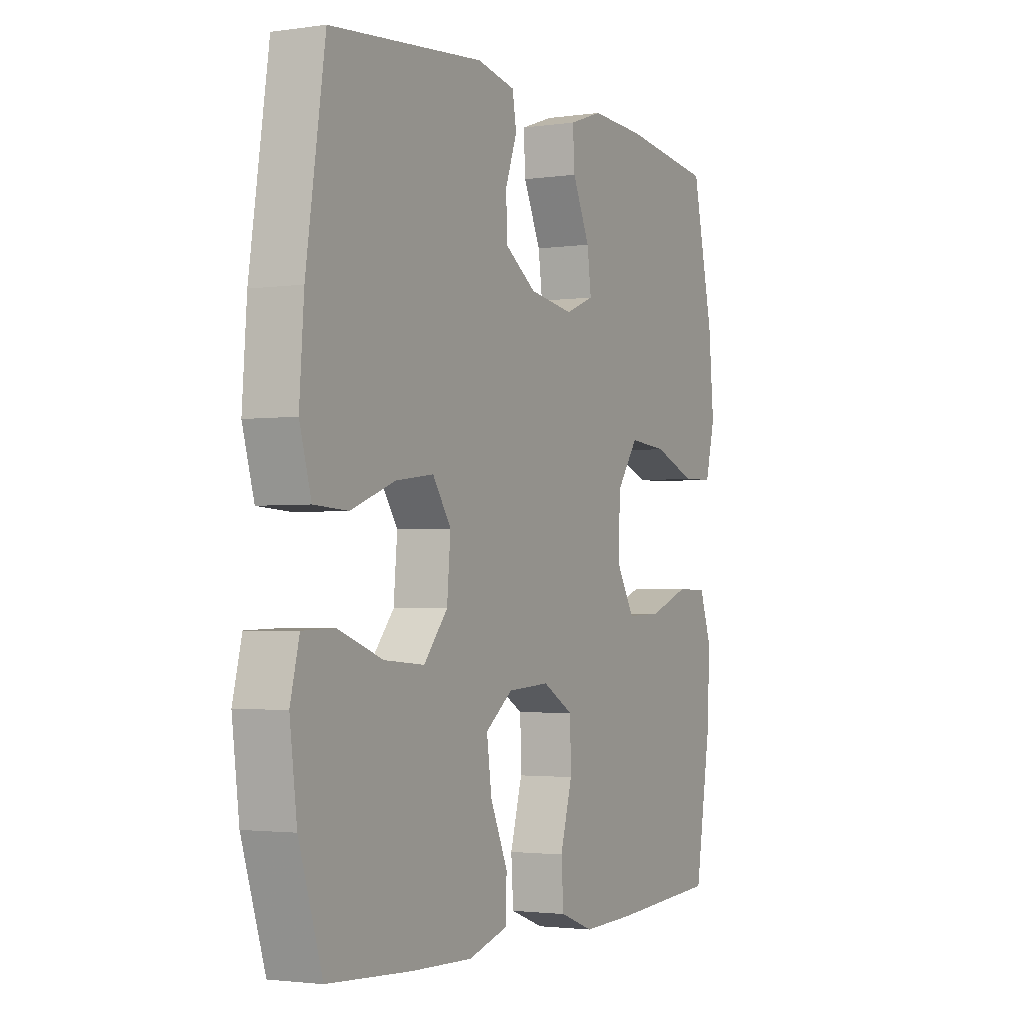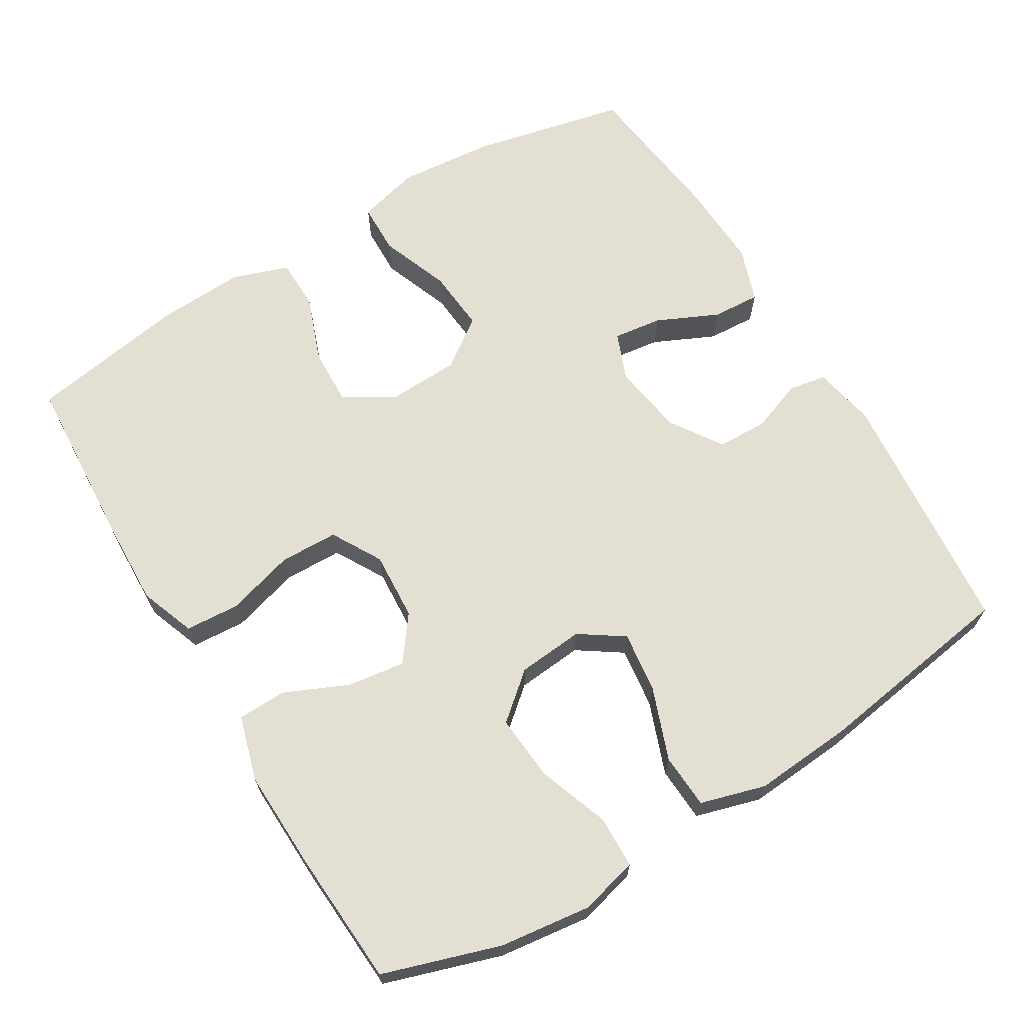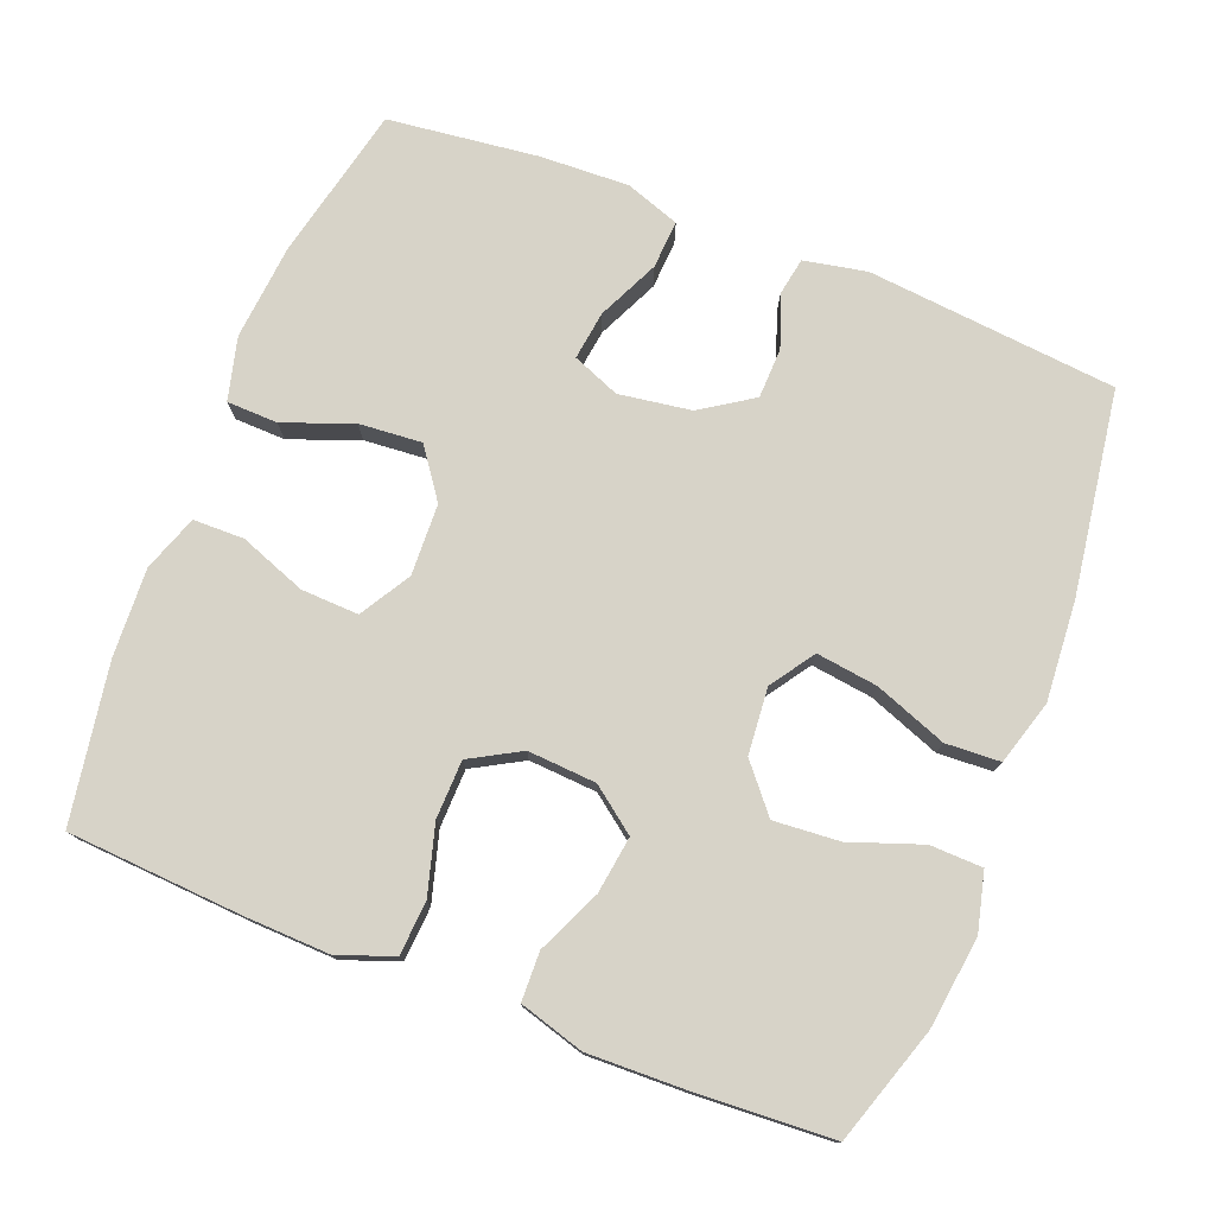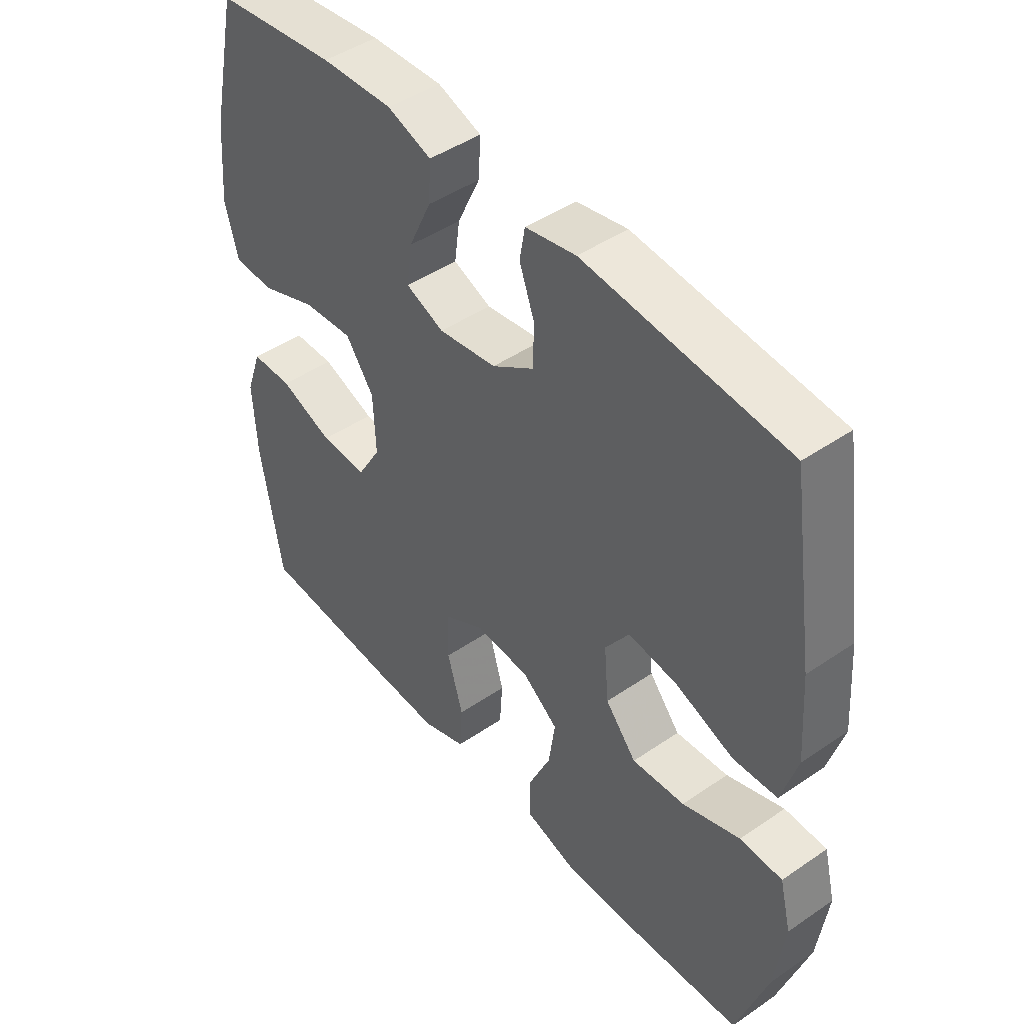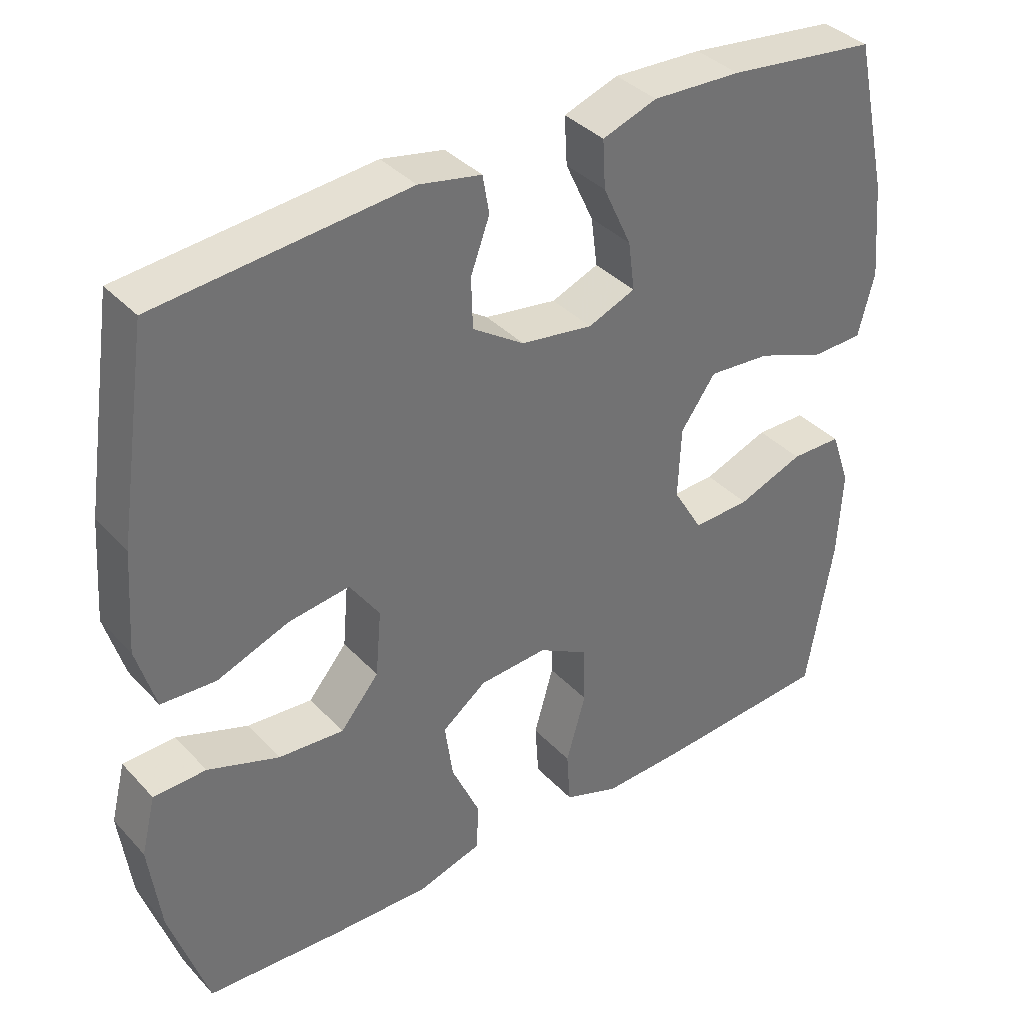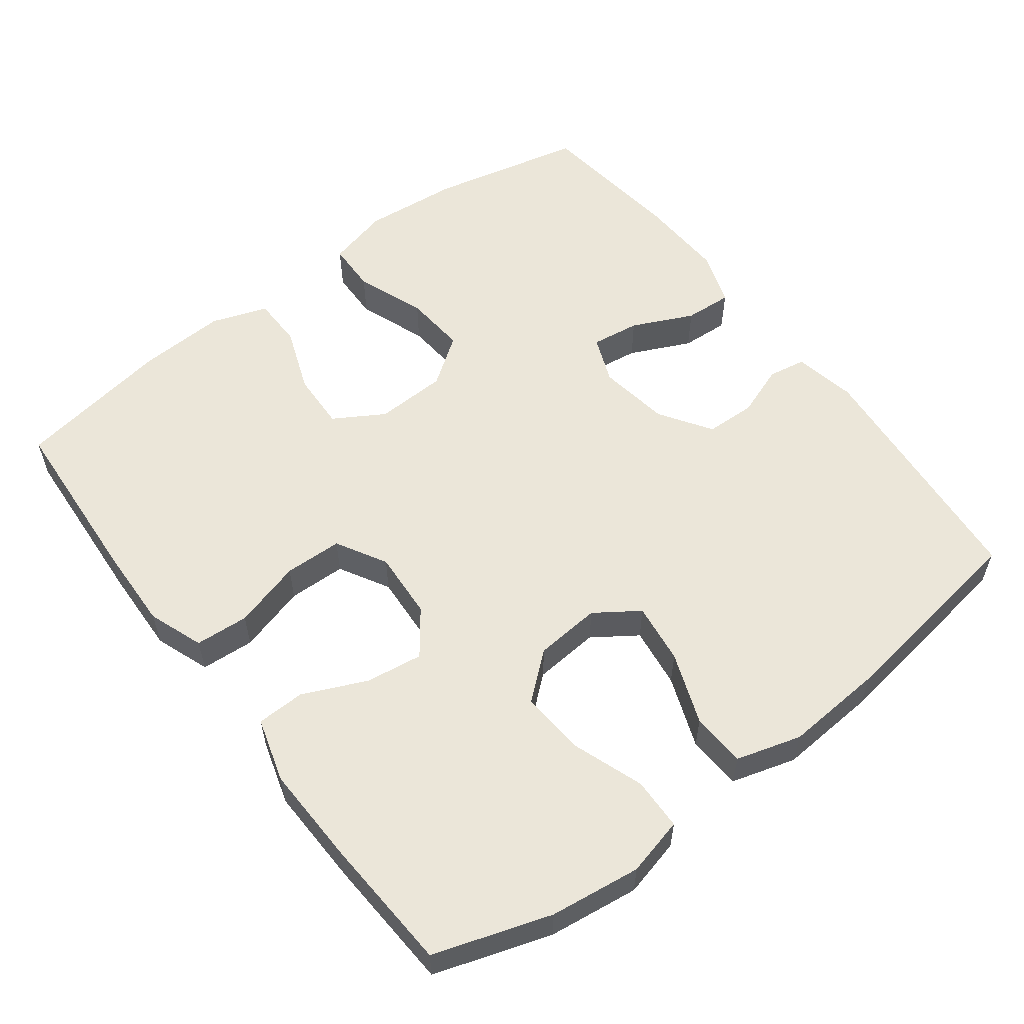
<metadata>
{"format":"obj","ext":"obj","renderer":"f3d","projection":"perspective","resolution":1024,"background":"white","views":[{"elev":-2.3,"azim":-62.9,"up":"+Z"},{"elev":66.7,"azim":-121.2,"up":"+Y"},{"elev":76.6,"azim":-158.5,"up":"+Y"},{"elev":45.8,"azim":-128.2,"up":"+Z"},{"elev":37.1,"azim":-37.1,"up":"+Z"},{"elev":56.7,"azim":-127.1,"up":"+Y"}]}
</metadata>
<code>
v -0.5 0.07 0.5
v -0.157 0.07 0.532
v -0.071 0.07 0.515
v -0.062 0.07 0.463
v -0.088 0.07 0.392
v -0.086 0.07 0.323
v -0.015 0.07 0.276
v 0.084 0.07 0.261
v 0.149 0.07 0.287
v 0.14 0.07 0.354
v 0.101 0.07 0.438
v 0.097 0.07 0.504
v 0.172 0.07 0.53
v 0.294 0.07 0.525
v 0.5 0.07 0.5
v 0.547 0.07 0.289
v 0.559 0.07 0.157
v 0.537 0.07 0.071
v 0.467 0.07 0.069
v 0.372 0.07 0.105
v 0.286 0.07 0.112
v 0.238 0.07 0.045
v 0.234 0.07 -0.053
v 0.275 0.07 -0.122
v 0.354 0.07 -0.119
v 0.445 0.07 -0.085
v 0.515 0.07 -0.086
v 0.542 0.07 -0.163
v 0.536 0.07 -0.284
v 0.5 0.07 -0.5
v 0.26 0.07 -0.515
v 0.143 0.07 -0.519
v 0.067 0.07 -0.491
v 0.062 0.07 -0.417
v 0.089 0.07 -0.323
v 0.087 0.07 -0.243
v 0.018 0.07 -0.204
v -0.076 0.07 -0.21
v -0.137 0.07 -0.256
v -0.126 0.07 -0.335
v -0.087 0.07 -0.422
v -0.089 0.07 -0.489
v -0.178 0.07 -0.515
v -0.315 0.07 -0.511
v -0.5 0.07 -0.5
v -0.552 0.07 -0.34
v -0.568 0.07 -0.215
v -0.548 0.07 -0.135
v -0.476 0.07 -0.133
v -0.378 0.07 -0.168
v -0.288 0.07 -0.175
v -0.235 0.07 -0.112
v -0.227 0.07 -0.021
v -0.268 0.07 0.039
v -0.352 0.07 0.028
v -0.451 0.07 -0.009
v -0.526 0.07 -0.005
v -0.552 0.07 0.084
v -0.542 0.07 0.221
v -0.5 0 0.5
v -0.157 0 0.532
v -0.071 0 0.515
v -0.062 0 0.463
v -0.088 0 0.392
v -0.086 0 0.323
v -0.015 0 0.276
v 0.084 0 0.261
v 0.149 0 0.287
v 0.14 0 0.354
v 0.101 0 0.438
v 0.097 0 0.504
v 0.172 0 0.53
v 0.294 0 0.525
v 0.5 0 0.5
v 0.547 0 0.289
v 0.559 0 0.157
v 0.537 0 0.071
v 0.467 0 0.069
v 0.372 0 0.105
v 0.286 0 0.112
v 0.238 0 0.045
v 0.234 0 -0.053
v 0.275 0 -0.122
v 0.354 0 -0.119
v 0.445 0 -0.085
v 0.515 0 -0.086
v 0.542 0 -0.163
v 0.536 0 -0.284
v 0.5 0 -0.5
v 0.26 0 -0.515
v 0.143 0 -0.519
v 0.067 0 -0.491
v 0.062 0 -0.417
v 0.089 0 -0.323
v 0.087 0 -0.243
v 0.018 0 -0.204
v -0.076 0 -0.21
v -0.137 0 -0.256
v -0.126 0 -0.335
v -0.087 0 -0.422
v -0.089 0 -0.489
v -0.178 0 -0.515
v -0.315 0 -0.511
v -0.5 0 -0.5
v -0.552 0 -0.34
v -0.568 0 -0.215
v -0.548 0 -0.135
v -0.476 0 -0.133
v -0.378 0 -0.168
v -0.288 0 -0.175
v -0.235 0 -0.112
v -0.227 0 -0.021
v -0.268 0 0.039
v -0.352 0 0.028
v -0.451 0 -0.009
v -0.526 0 -0.005
v -0.552 0 0.084
v -0.542 0 0.221
f 3 4 5
f 2 3 5
f 1 2 5
f 59 1 5
f 58 59 5
f 57 58 5
f 56 57 5
f 55 56 5
f 54 55 5 6
f 53 54 6 7
f 52 53 7 8
f 51 52 8 9
f 48 49 50
f 47 48 50
f 46 47 50
f 45 46 50
f 44 45 50
f 43 44 50
f 42 43 50
f 41 42 50
f 40 41 50
f 39 40 50 51
f 38 39 51 9
f 33 34 35
f 32 33 35
f 31 32 35
f 30 31 35
f 29 30 35
f 28 29 35
f 27 28 35
f 26 27 35
f 25 26 35
f 24 25 35 36
f 23 24 36 37
f 18 19 20
f 17 18 20
f 16 17 20
f 15 16 20
f 14 15 20
f 13 14 20
f 12 13 20
f 11 12 20
f 10 11 20
f 9 10 20 21
f 37 38 9
f 23 37 9
f 22 23 9
f 9 21 22
f 64 63 62
f 64 62 61
f 64 61 60
f 64 60 118
f 64 118 117
f 64 117 116
f 64 116 115
f 64 115 114
f 65 64 114 113
f 66 65 113 112
f 67 66 112 111
f 68 67 111 110
f 109 108 107
f 109 107 106
f 109 106 105
f 109 105 104
f 109 104 103
f 109 103 102
f 109 102 101
f 109 101 100
f 109 100 99
f 110 109 99 98
f 68 110 98 97
f 94 93 92
f 94 92 91
f 94 91 90
f 94 90 89
f 94 89 88
f 94 88 87
f 94 87 86
f 94 86 85
f 94 85 84
f 95 94 84 83
f 96 95 83 82
f 79 78 77
f 79 77 76
f 79 76 75
f 79 75 74
f 79 74 73
f 79 73 72
f 79 72 71
f 79 71 70
f 79 70 69
f 80 79 69 68
f 68 97 96
f 68 96 82
f 68 82 81
f 81 80 68
f 1 60 61 2
f 2 61 62 3
f 3 62 63 4
f 4 63 64 5
f 5 64 65 6
f 6 65 66 7
f 7 66 67 8
f 8 67 68 9
f 9 68 69 10
f 10 69 70 11
f 11 70 71 12
f 12 71 72 13
f 13 72 73 14
f 14 73 74 15
f 15 74 75 16
f 16 75 76 17
f 17 76 77 18
f 18 77 78 19
f 19 78 79 20
f 20 79 80 21
f 21 80 81 22
f 22 81 82 23
f 23 82 83 24
f 24 83 84 25
f 25 84 85 26
f 26 85 86 27
f 27 86 87 28
f 28 87 88 29
f 29 88 89 30
f 30 89 90 31
f 31 90 91 32
f 32 91 92 33
f 33 92 93 34
f 34 93 94 35
f 35 94 95 36
f 36 95 96 37
f 37 96 97 38
f 38 97 98 39
f 39 98 99 40
f 40 99 100 41
f 41 100 101 42
f 42 101 102 43
f 43 102 103 44
f 44 103 104 45
f 45 104 105 46
f 46 105 106 47
f 47 106 107 48
f 48 107 108 49
f 49 108 109 50
f 50 109 110 51
f 51 110 111 52
f 52 111 112 53
f 53 112 113 54
f 54 113 114 55
f 55 114 115 56
f 56 115 116 57
f 57 116 117 58
f 58 117 118 59
f 59 118 60 1

</code>
